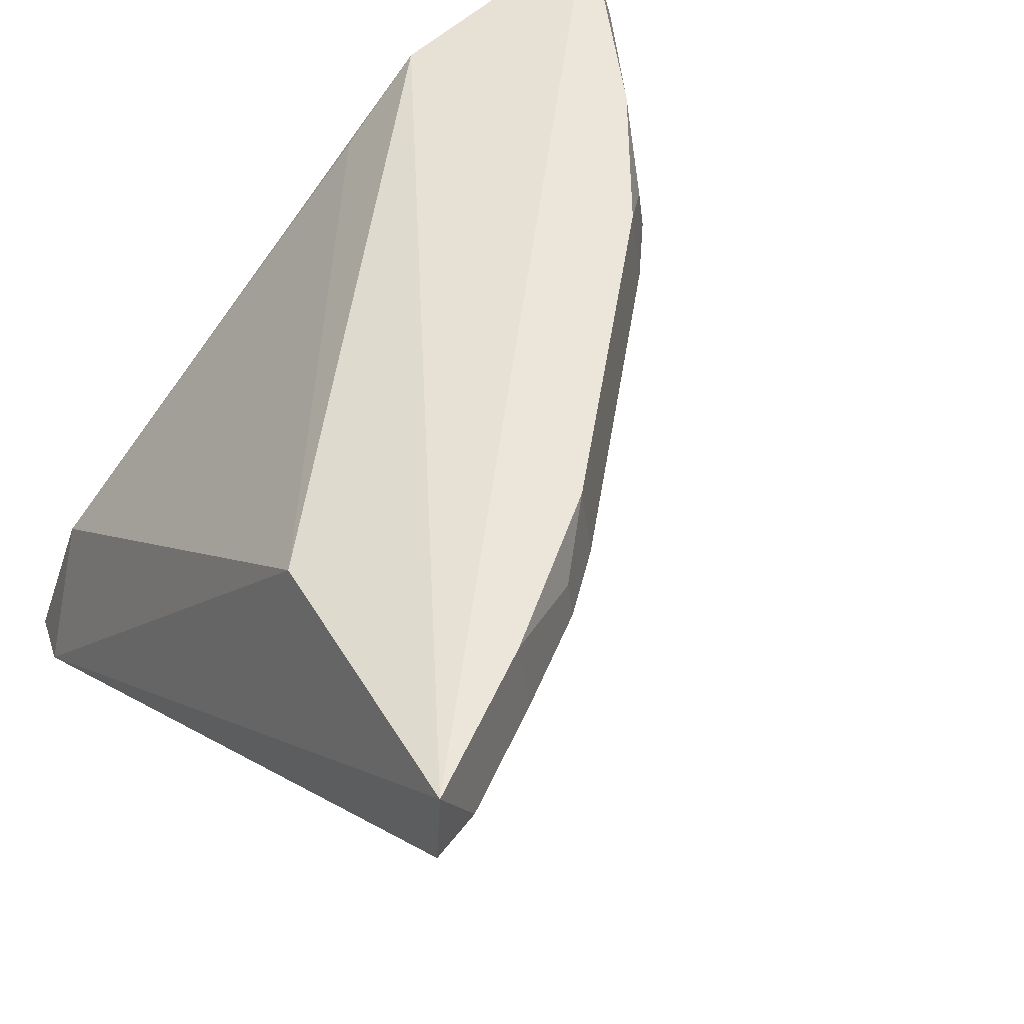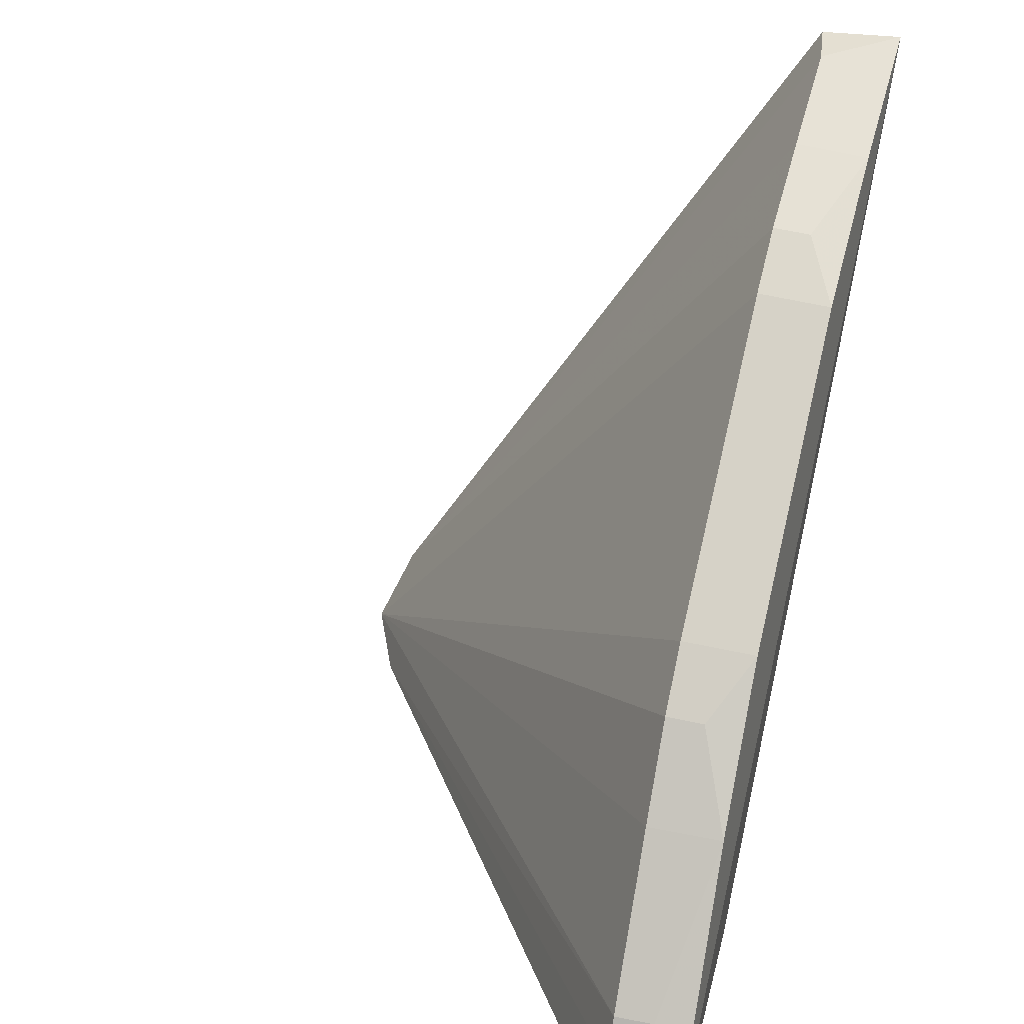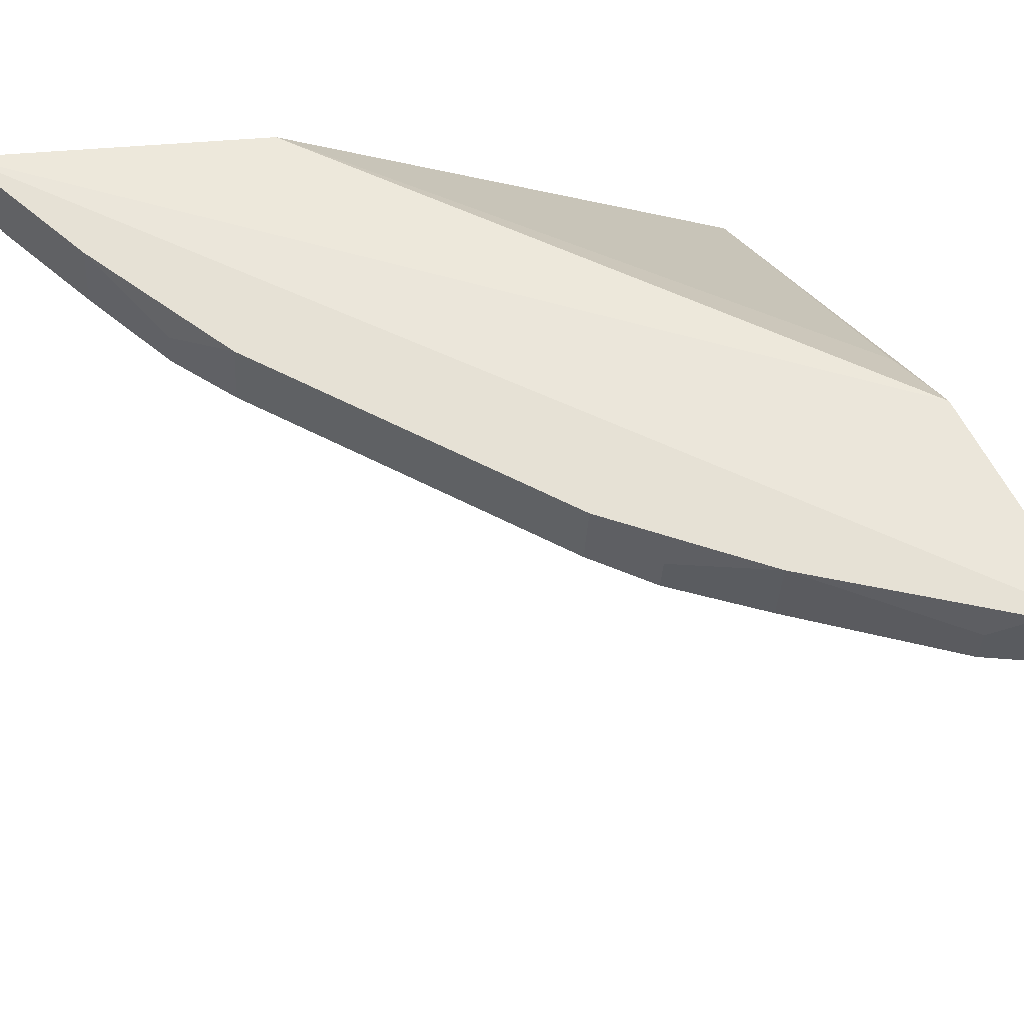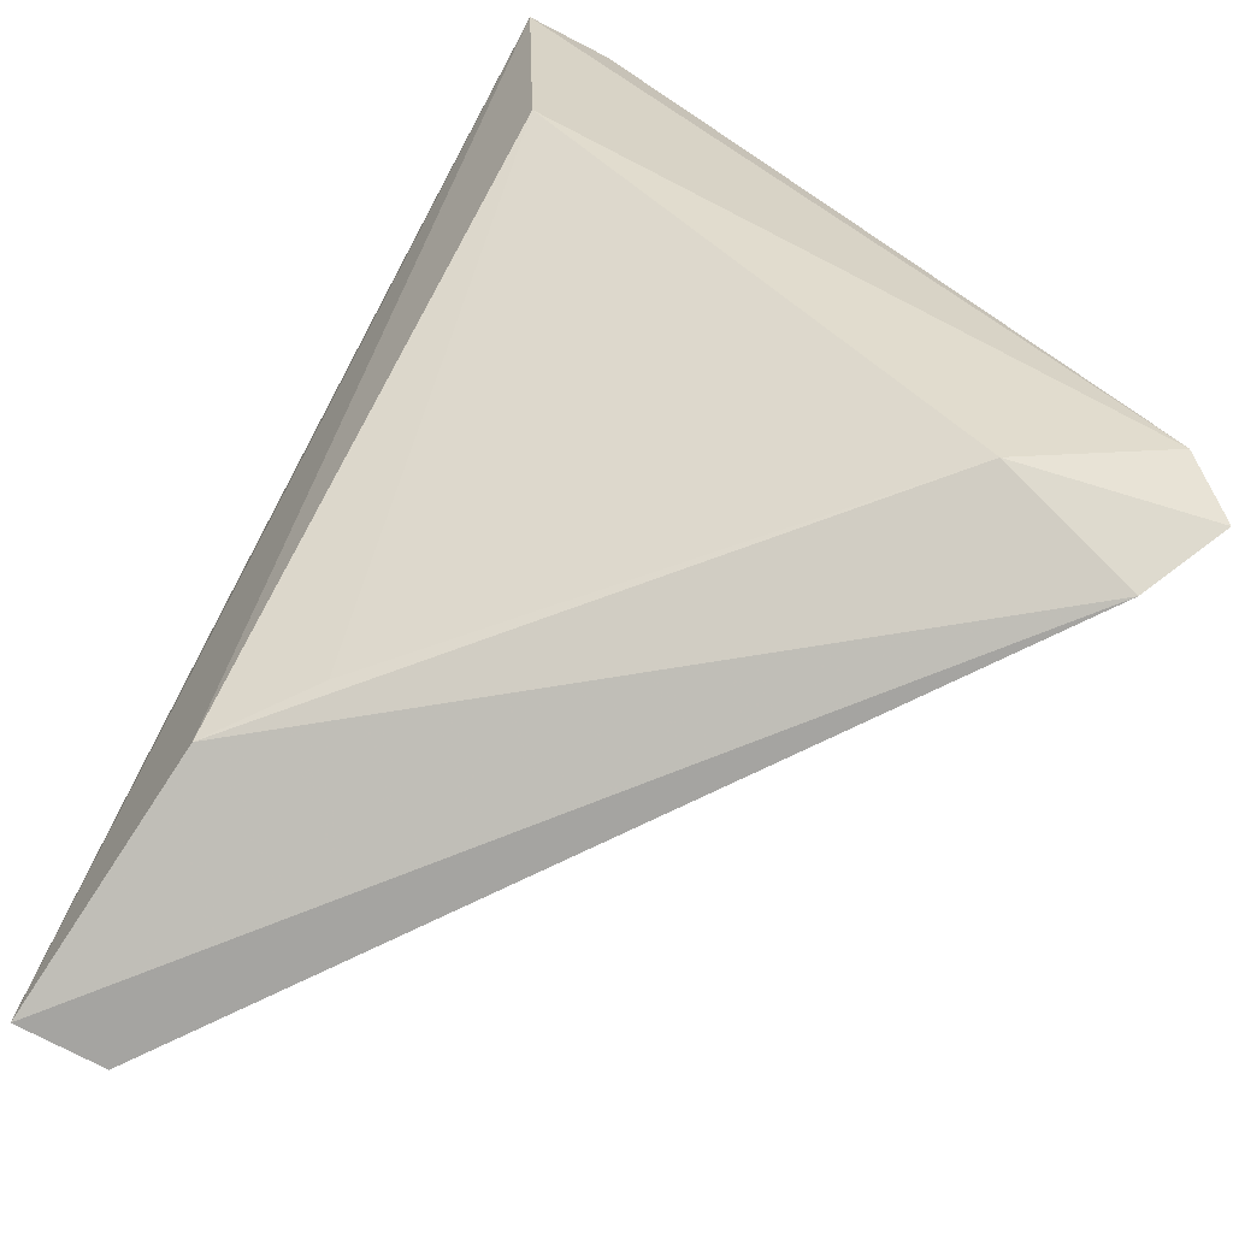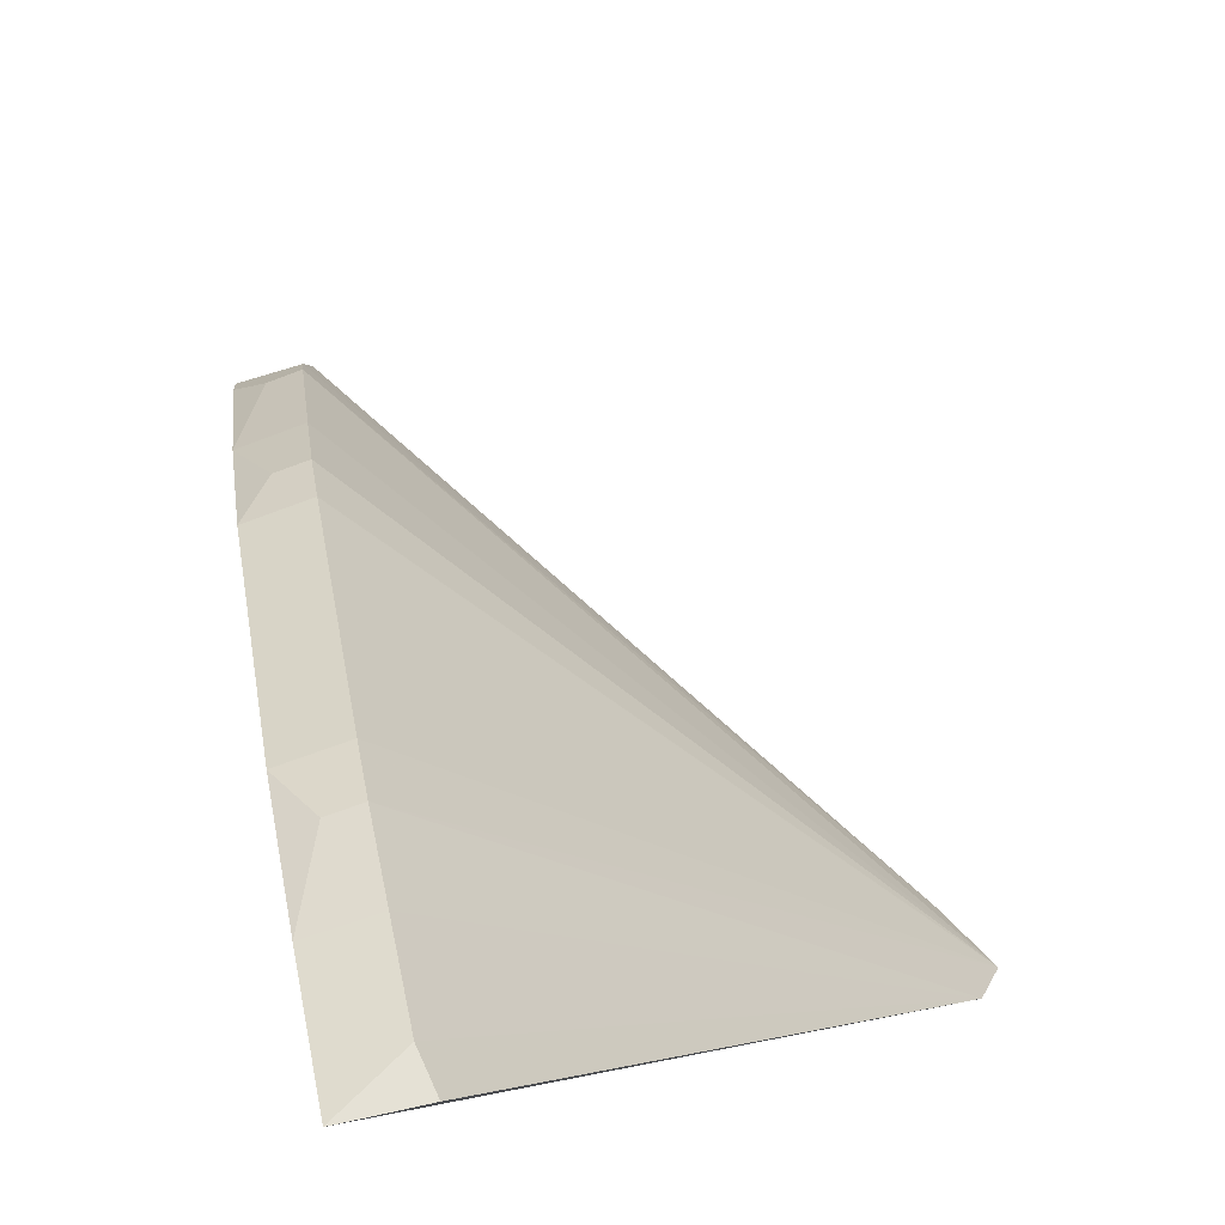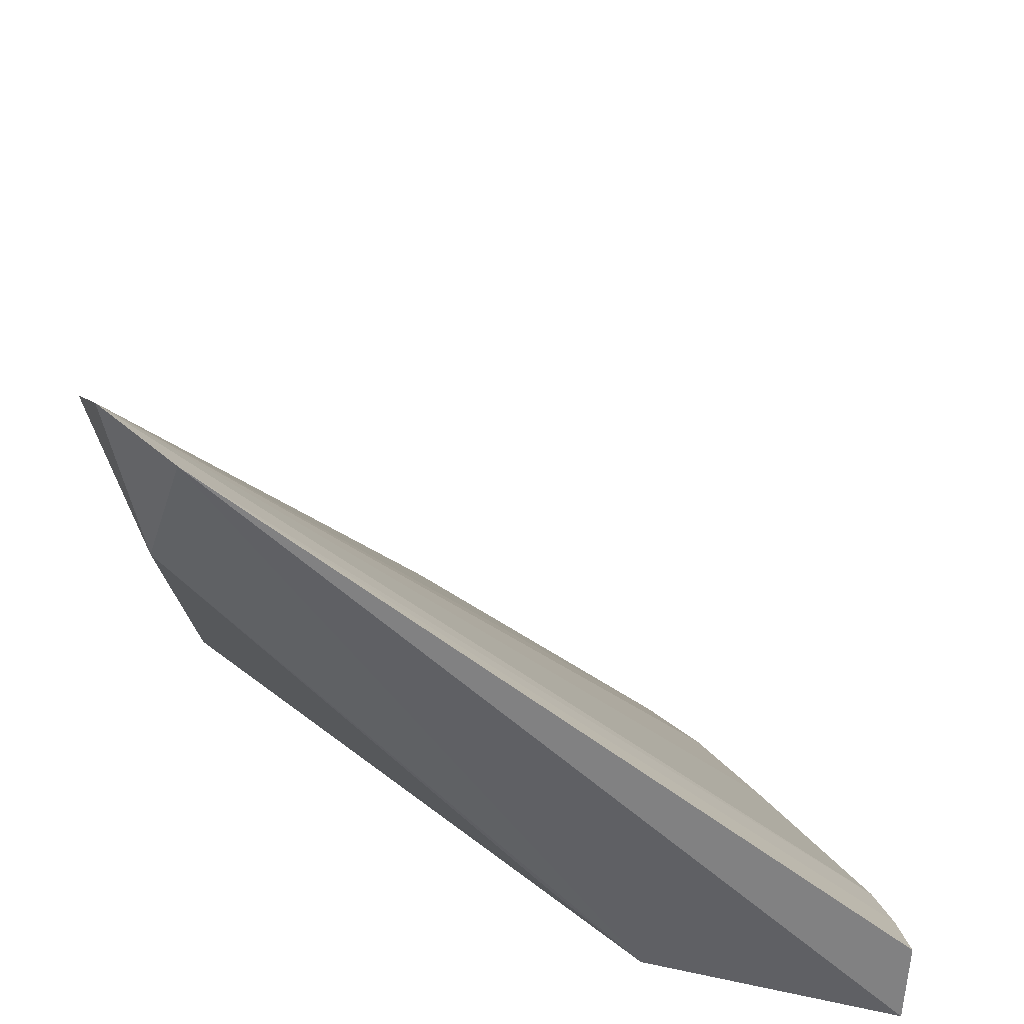
<metadata>
{"format":"obj","ext":"obj","renderer":"f3d","projection":"perspective","resolution":1024,"background":"white","views":[{"elev":48.3,"azim":143.8,"up":"+Z"},{"elev":29.0,"azim":-71.2,"up":"+Y"},{"elev":64.7,"azim":-108.1,"up":"+Z"},{"elev":-74.3,"azim":61.4,"up":"+Y"},{"elev":79.9,"azim":76.2,"up":"+Y"},{"elev":-60.8,"azim":176.2,"up":"+Y"}]}
</metadata>
<code>
v -0.2548 0.1957 -0.05851
v -0.2265 0.2265 -0.06015
v -0.2439 0.3557 0.09314
v -0.2306 0.4401 0.1036
v -0.3875 0.3138 0.08219
v -0.2458 0.2139 -0.02285
v -0.2342 0.204 -0.06997
v -0.2718 0.418 0.08219
v -0.4534 0.2009 0.1036
v -0.4455 0.227 0.08219
v -0.312 0.3855 0.1036
v -0.23 0.439 0.07953
v -0.3138 0.3875 0.08219
v -0.3811 0.2106 0.09728
v -0.4014 0.2975 0.08219
v -0.4531 0.2008 0.08018
v -0.2704 0.4157 0.1036
v -0.2431 0.4356 0.08219
v -0.2975 0.4014 0.08219
v -0.3558 0.2137 0.07787
v -0.418 0.2718 0.08219
v -0.3855 0.312 0.1036
v -0.4505 0.2149 0.08219
v -0.2966 0.4003 0.09318
v -0.4157 0.2704 0.1036
v -0.4003 0.2967 0.09318
v -0.4442 0.2263 0.09338
v -0.448 0.2138 0.1036
f 3 2 4
f 6 2 3
f 7 6 1
f 7 2 6
f 10 7 1
f 11 9 4
f 12 4 2
f 13 7 5
f 14 3 4
f 14 4 9
f 14 9 1
f 14 1 6
f 15 5 7
f 16 1 9
f 17 11 4
f 17 4 8
f 18 8 4
f 18 4 12
f 18 12 2
f 18 2 8
f 19 13 11
f 19 8 2
f 19 2 7
f 19 7 13
f 20 14 6
f 20 6 3
f 20 3 14
f 21 15 7
f 21 7 10
f 22 13 5
f 22 11 13
f 22 9 11
f 23 10 1
f 23 1 16
f 23 16 9
f 24 19 11
f 24 11 17
f 24 17 8
f 24 8 19
f 25 21 10
f 25 9 22
f 26 25 22
f 26 15 21
f 26 21 25
f 26 22 5
f 26 5 15
f 27 25 10
f 27 10 23
f 28 9 25
f 28 25 27
f 28 27 23
f 28 23 9

</code>
